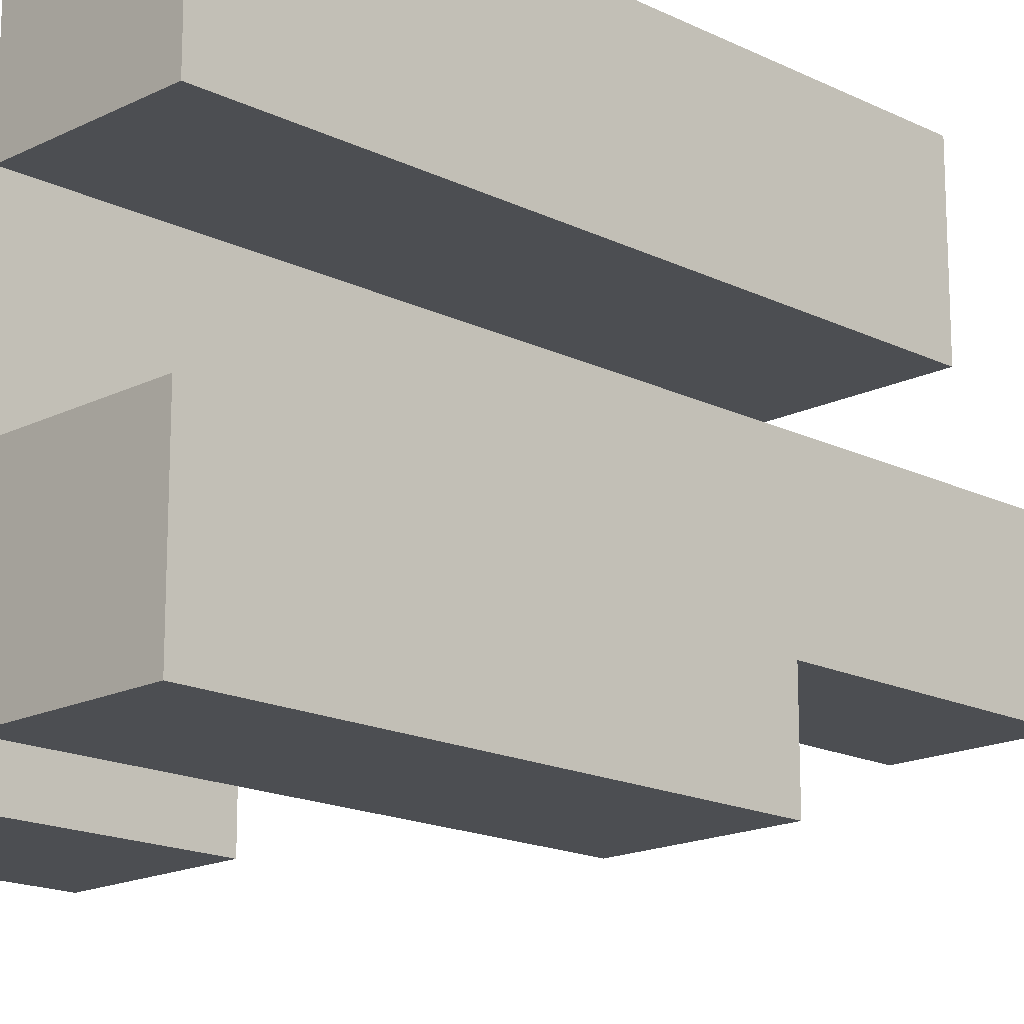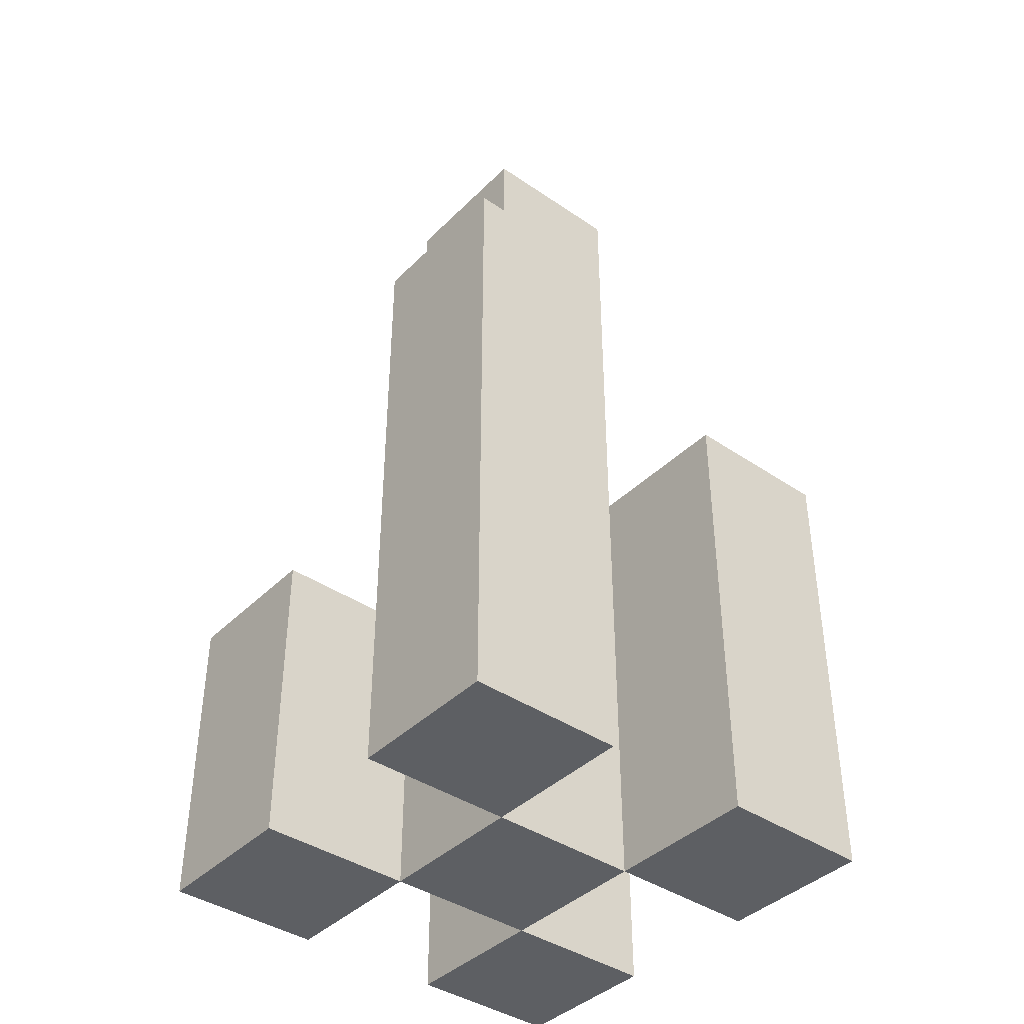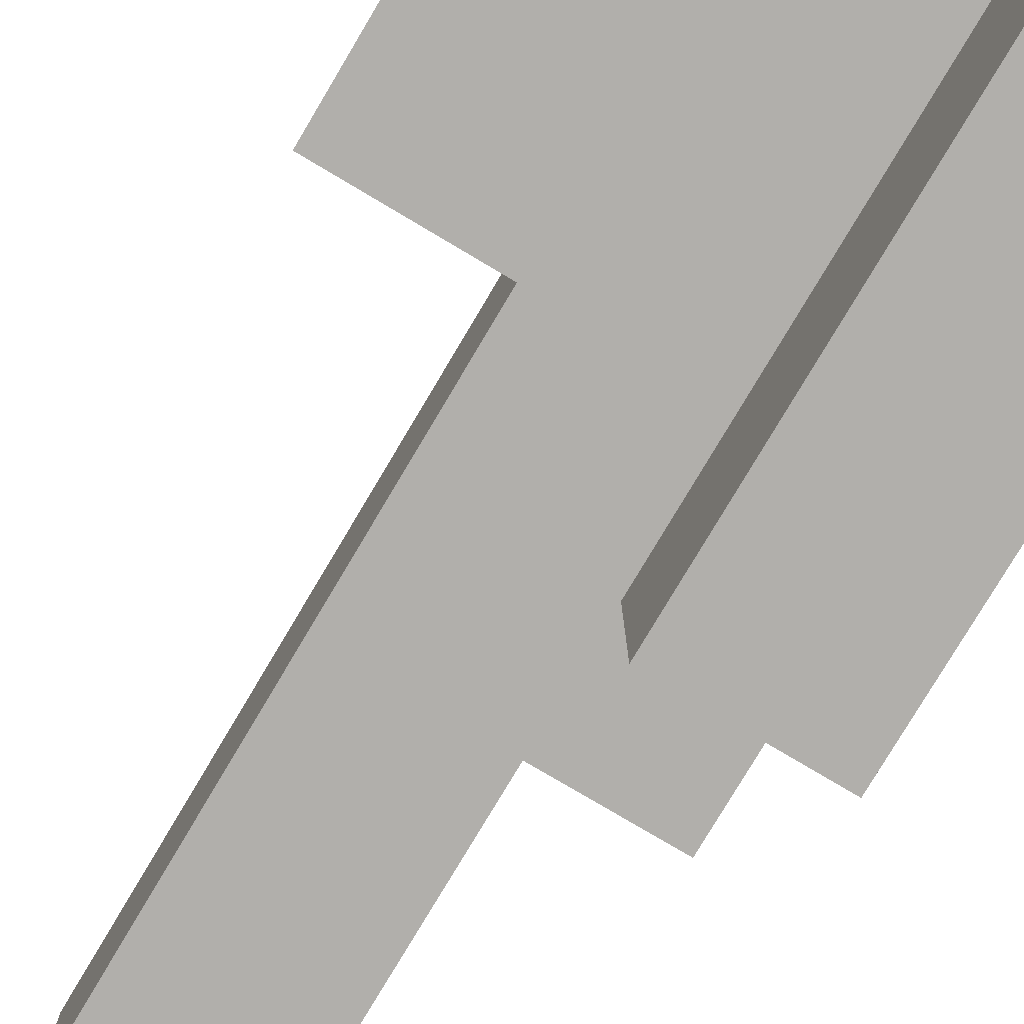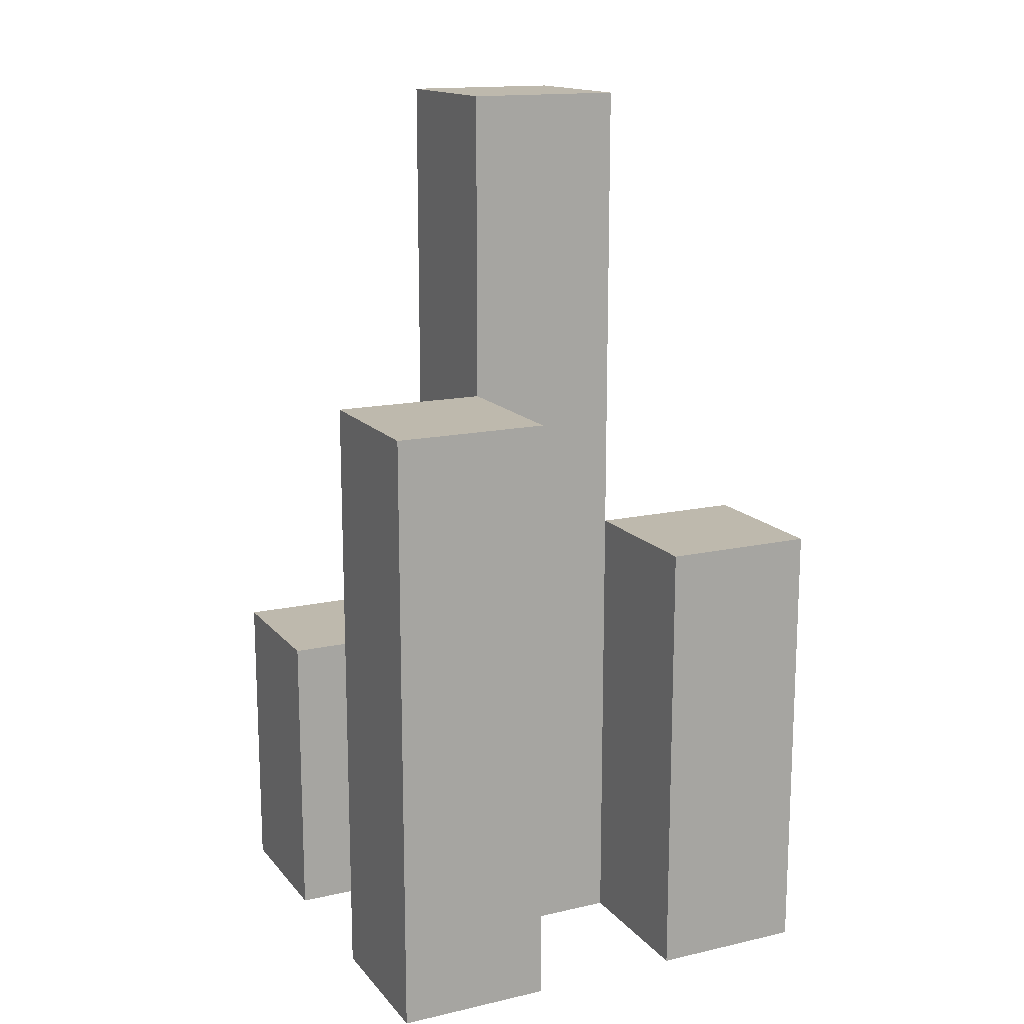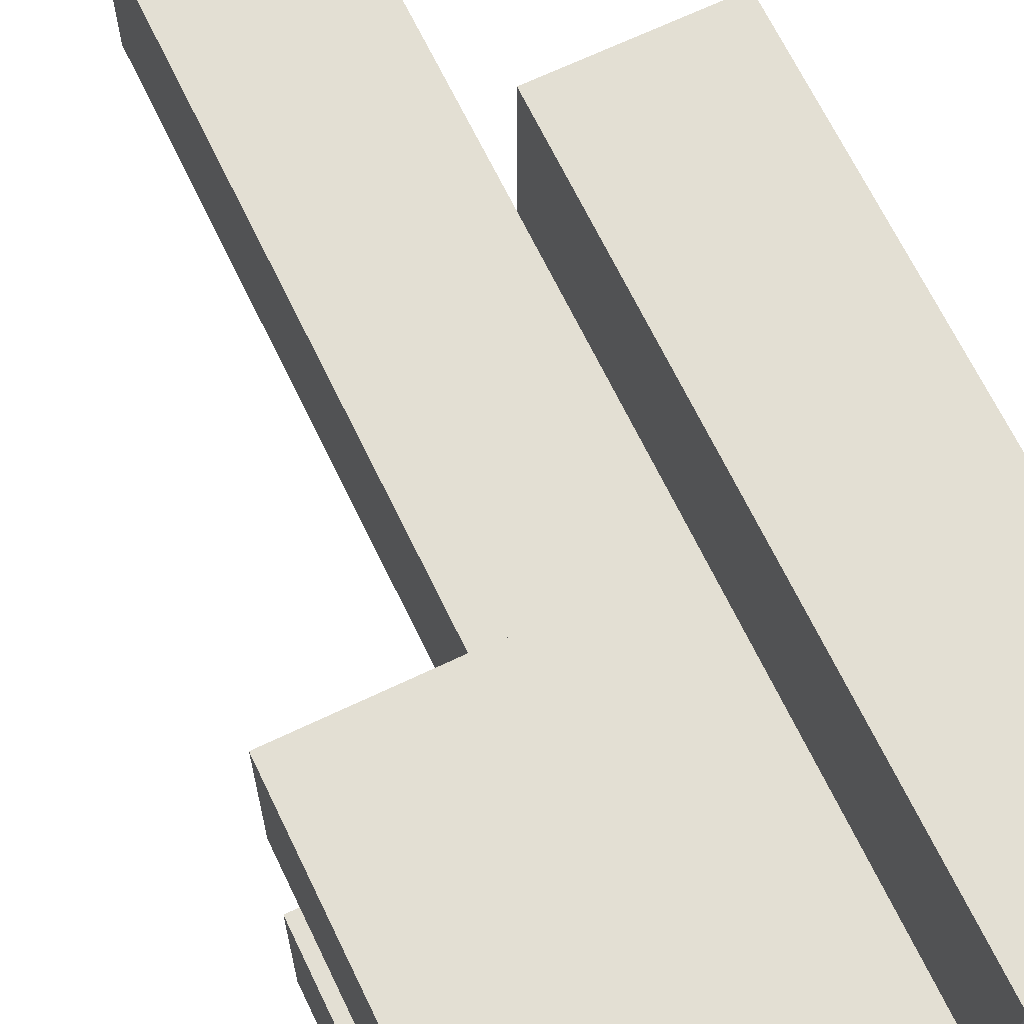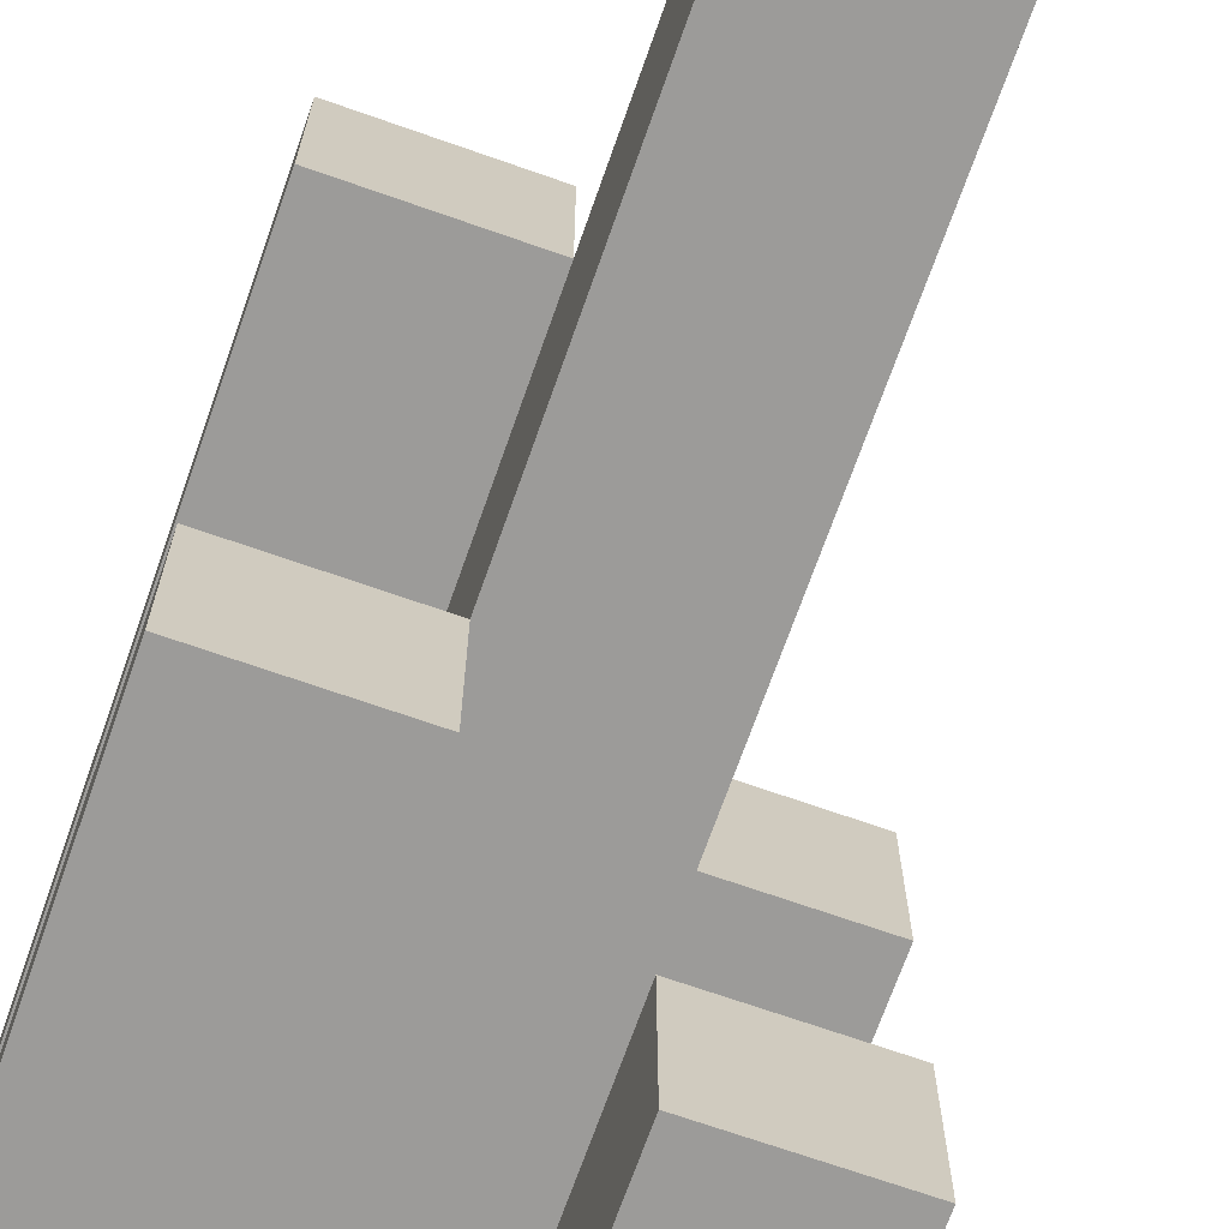
<metadata>
{"format":"obj","ext":"obj","renderer":"f3d","projection":"perspective","resolution":1024,"background":"white","views":[{"elev":-16.8,"azim":45.2,"up":"+Z"},{"elev":-40.3,"azim":50.1,"up":"+Y"},{"elev":-78.2,"azim":-30.7,"up":"+Z"},{"elev":15.3,"azim":64.4,"up":"+Y"},{"elev":66.9,"azim":-25.6,"up":"+Z"},{"elev":-69.9,"azim":160.6,"up":"+Z"}]}
</metadata>
<code>
o
v 10.2 0.9 38.8
v 10.2 0.9 38.7
v 10.2 0.9 38.6
v 10.2 0.9 38.5
v 10.2 1.1 38.8
v 10.2 1.1 38.7
v 10.2 1.1 38.6
v 10.2 1.1 38.5
v 10.3 0.9 38.7
v 10.3 0.9 38.6
v 10.3 1.1 38.7
v 10.3 1.1 38.6
v 10.3 1.5 38.7
v 10.3 1.5 38.6
v 10.4 0.9 38.8
v 10.4 0.9 38.7
v 10.4 0.9 38.6
v 10.4 0.9 38.5
v 10.4 1.2 38.6
v 10.4 1.2 38.5
v 10.4 1.3 38.8
v 10.4 1.3 38.7
v 10.3 0.9 38.8
v 10.3 0.9 38.7
v 10.3 0.9 38.6
v 10.3 0.9 38.5
v 10.3 1.1 38.8
v 10.3 1.1 38.7
v 10.3 1.1 38.6
v 10.3 1.1 38.5
v 10.4 0.9 38.7
v 10.4 0.9 38.6
v 10.4 1.2 38.6
v 10.4 1.3 38.7
v 10.4 1.5 38.7
v 10.4 1.5 38.6
v 10.5 0.9 38.8
v 10.5 0.9 38.7
v 10.5 0.9 38.6
v 10.5 0.9 38.5
v 10.5 1.2 38.6
v 10.5 1.2 38.5
v 10.5 1.3 38.8
v 10.5 1.3 38.7
v 10.2 0.9 38.8
v 10.2 1.1 38.8
v 10.3 0.9 38.8
v 10.3 1.1 38.8
v 10.4 0.9 38.8
v 10.4 1.3 38.8
v 10.5 0.9 38.8
v 10.5 1.3 38.8
v 10.3 0.9 38.7
v 10.3 1.1 38.7
v 10.3 1.5 38.7
v 10.4 0.9 38.7
v 10.4 1.3 38.7
v 10.4 1.5 38.7
v 10.2 0.9 38.6
v 10.2 1.1 38.6
v 10.3 0.9 38.6
v 10.3 1.1 38.6
v 10.4 0.9 38.6
v 10.4 1.2 38.6
v 10.5 0.9 38.6
v 10.5 1.2 38.6
v 10.2 0.9 38.7
v 10.2 1.1 38.7
v 10.3 0.9 38.7
v 10.3 1.1 38.7
v 10.4 0.9 38.7
v 10.4 1.3 38.7
v 10.5 0.9 38.7
v 10.5 1.3 38.7
v 10.3 0.9 38.6
v 10.3 1.1 38.6
v 10.3 1.5 38.6
v 10.4 0.9 38.6
v 10.4 1.2 38.6
v 10.4 1.5 38.6
v 10.2 0.9 38.5
v 10.2 1.1 38.5
v 10.3 0.9 38.5
v 10.3 1.1 38.5
v 10.4 0.9 38.5
v 10.4 1.2 38.5
v 10.5 0.9 38.5
v 10.5 1.2 38.5
v 10.2 0.9 38.8
v 10.3 0.9 38.8
v 10.4 0.9 38.8
v 10.5 0.9 38.8
v 10.2 0.9 38.7
v 10.3 0.9 38.7
v 10.4 0.9 38.7
v 10.5 0.9 38.7
v 10.2 0.9 38.6
v 10.3 0.9 38.6
v 10.4 0.9 38.6
v 10.5 0.9 38.6
v 10.2 0.9 38.5
v 10.3 0.9 38.5
v 10.4 0.9 38.5
v 10.5 0.9 38.5
v 10.2 1.1 38.8
v 10.3 1.1 38.8
v 10.2 1.1 38.7
v 10.3 1.1 38.7
v 10.2 1.1 38.6
v 10.3 1.1 38.6
v 10.2 1.1 38.5
v 10.3 1.1 38.5
v 10.4 1.2 38.6
v 10.5 1.2 38.6
v 10.4 1.2 38.5
v 10.5 1.2 38.5
v 10.4 1.3 38.8
v 10.5 1.3 38.8
v 10.4 1.3 38.7
v 10.5 1.3 38.7
v 10.3 1.5 38.7
v 10.4 1.5 38.7
v 10.3 1.5 38.6
v 10.4 1.5 38.6
f 5 2 1
f 6 2 5
f 7 4 3
f 8 4 7
f 11 10 9
f 12 10 11
f 13 12 11
f 14 12 13
f 19 18 17
f 20 18 19
f 21 16 15
f 22 16 21
f 23 24 27
f 27 24 28
f 25 26 29
f 29 26 30
f 31 32 33
f 31 33 34
f 34 33 35
f 35 33 36
f 39 40 41
f 41 40 42
f 37 38 43
f 43 38 44
f 47 46 45
f 48 46 47
f 51 50 49
f 52 50 51
f 56 54 53
f 56 55 54
f 57 55 56
f 58 55 57
f 61 60 59
f 62 60 61
f 65 64 63
f 66 64 65
f 67 68 69
f 69 68 70
f 71 72 73
f 73 72 74
f 75 76 78
f 76 77 78
f 78 77 79
f 79 77 80
f 81 82 83
f 83 82 84
f 85 86 87
f 87 86 88
f 93 90 89
f 94 90 93
f 95 92 91
f 96 92 95
f 98 95 94
f 99 95 98
f 101 98 97
f 102 98 101
f 103 100 99
f 104 100 103
f 105 106 107
f 107 106 108
f 109 110 111
f 111 110 112
f 113 114 115
f 115 114 116
f 117 118 119
f 119 118 120
f 121 122 123
f 123 122 124

</code>
